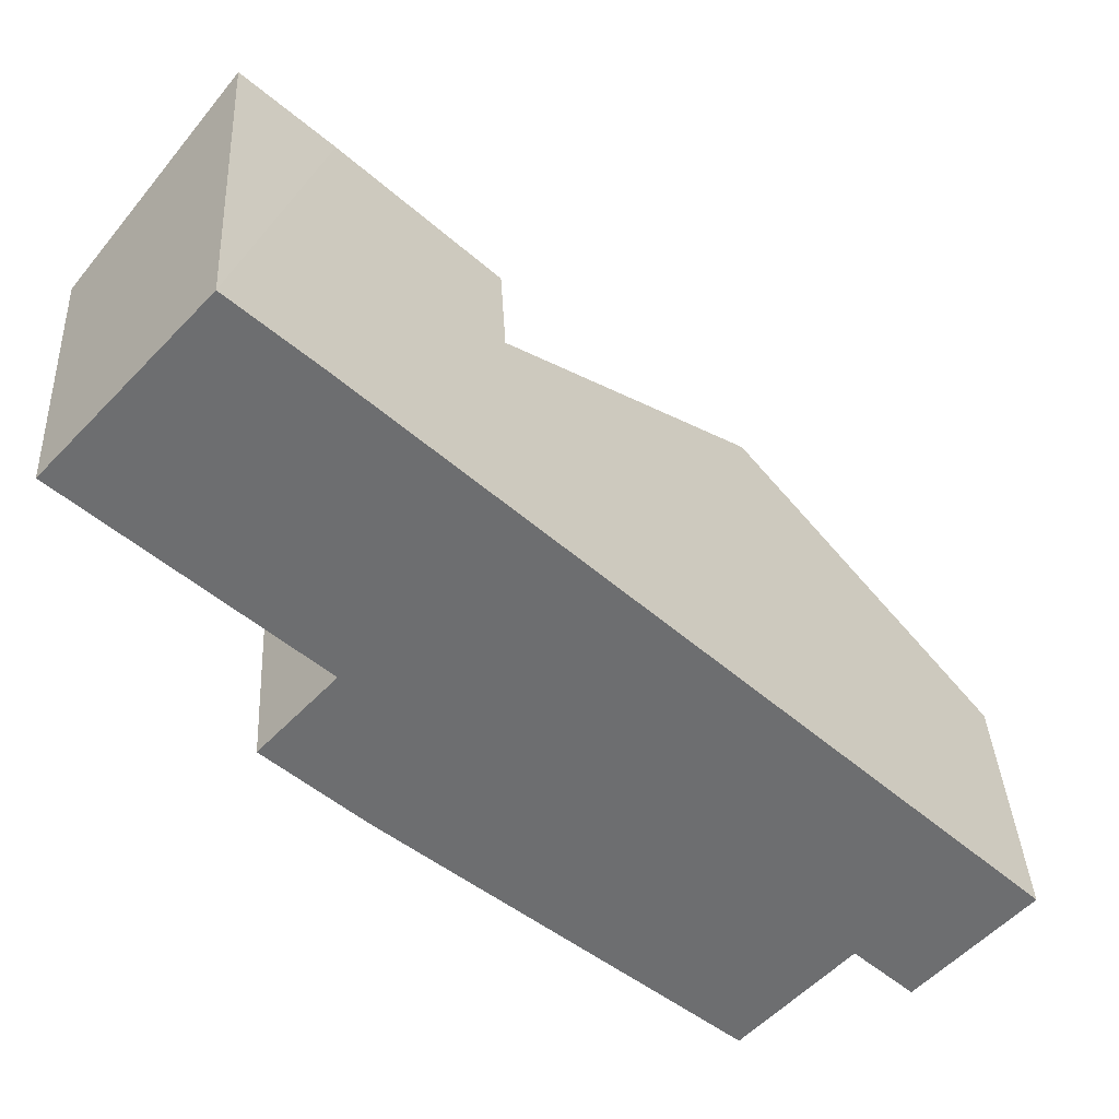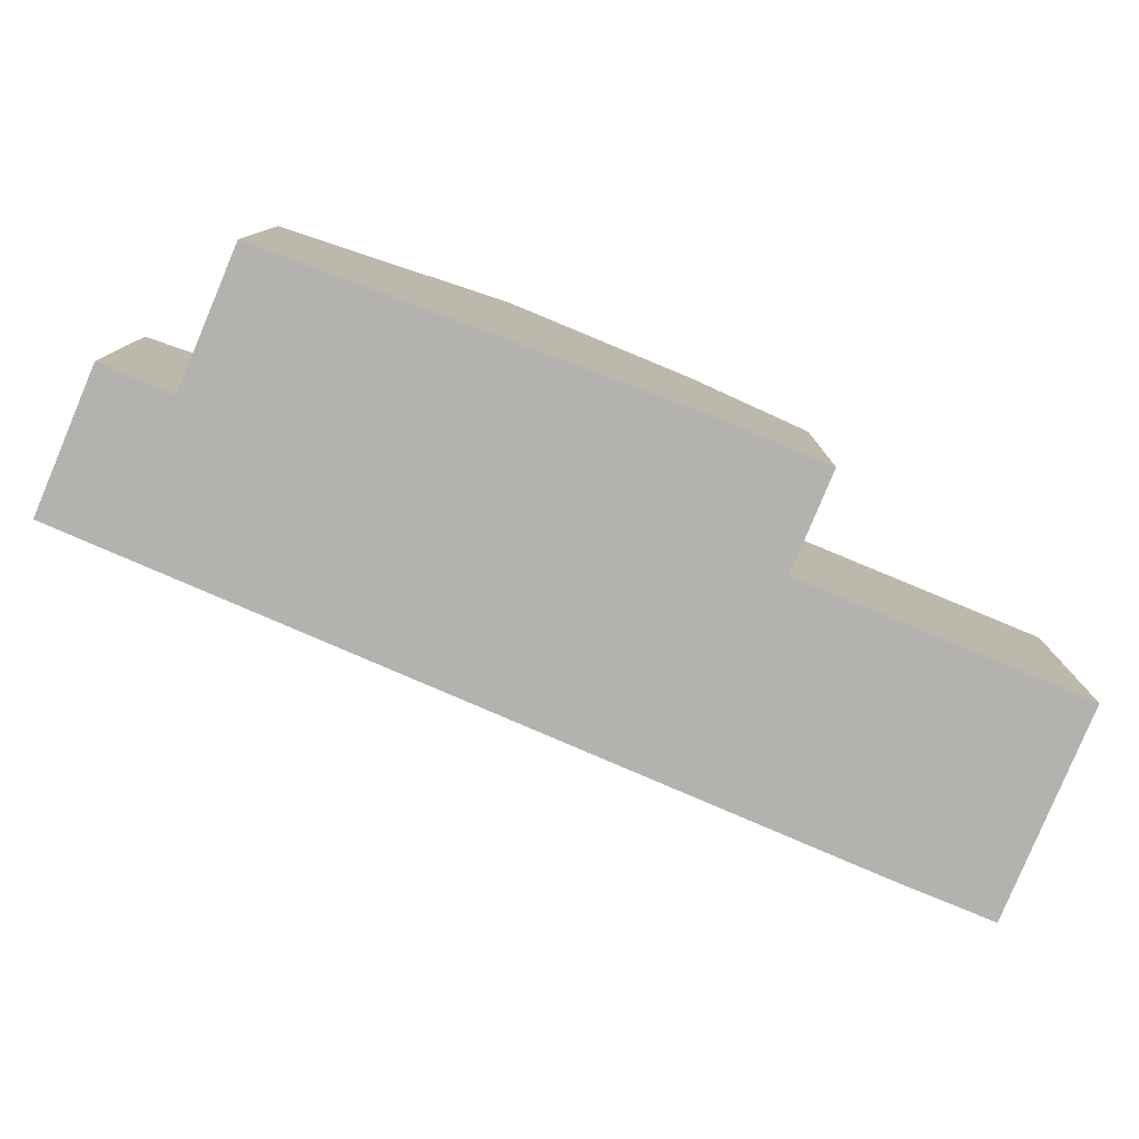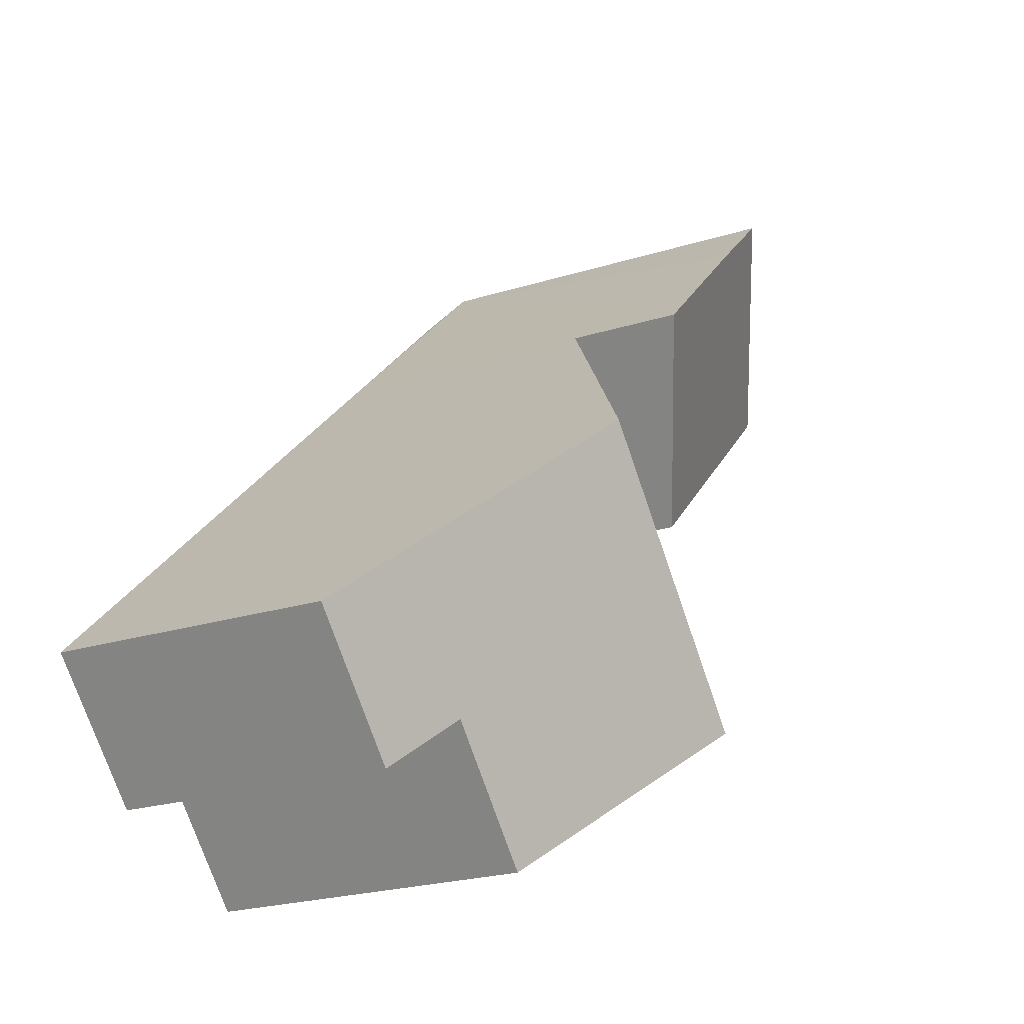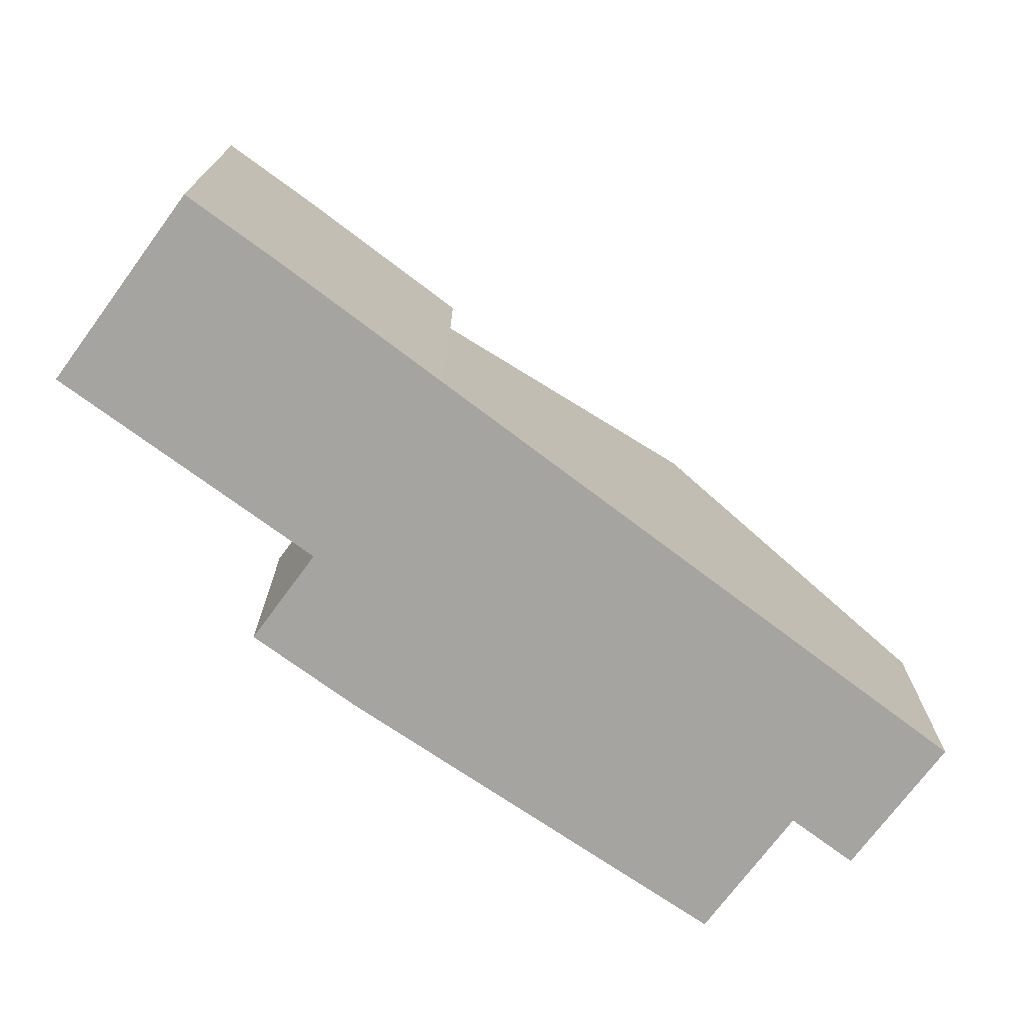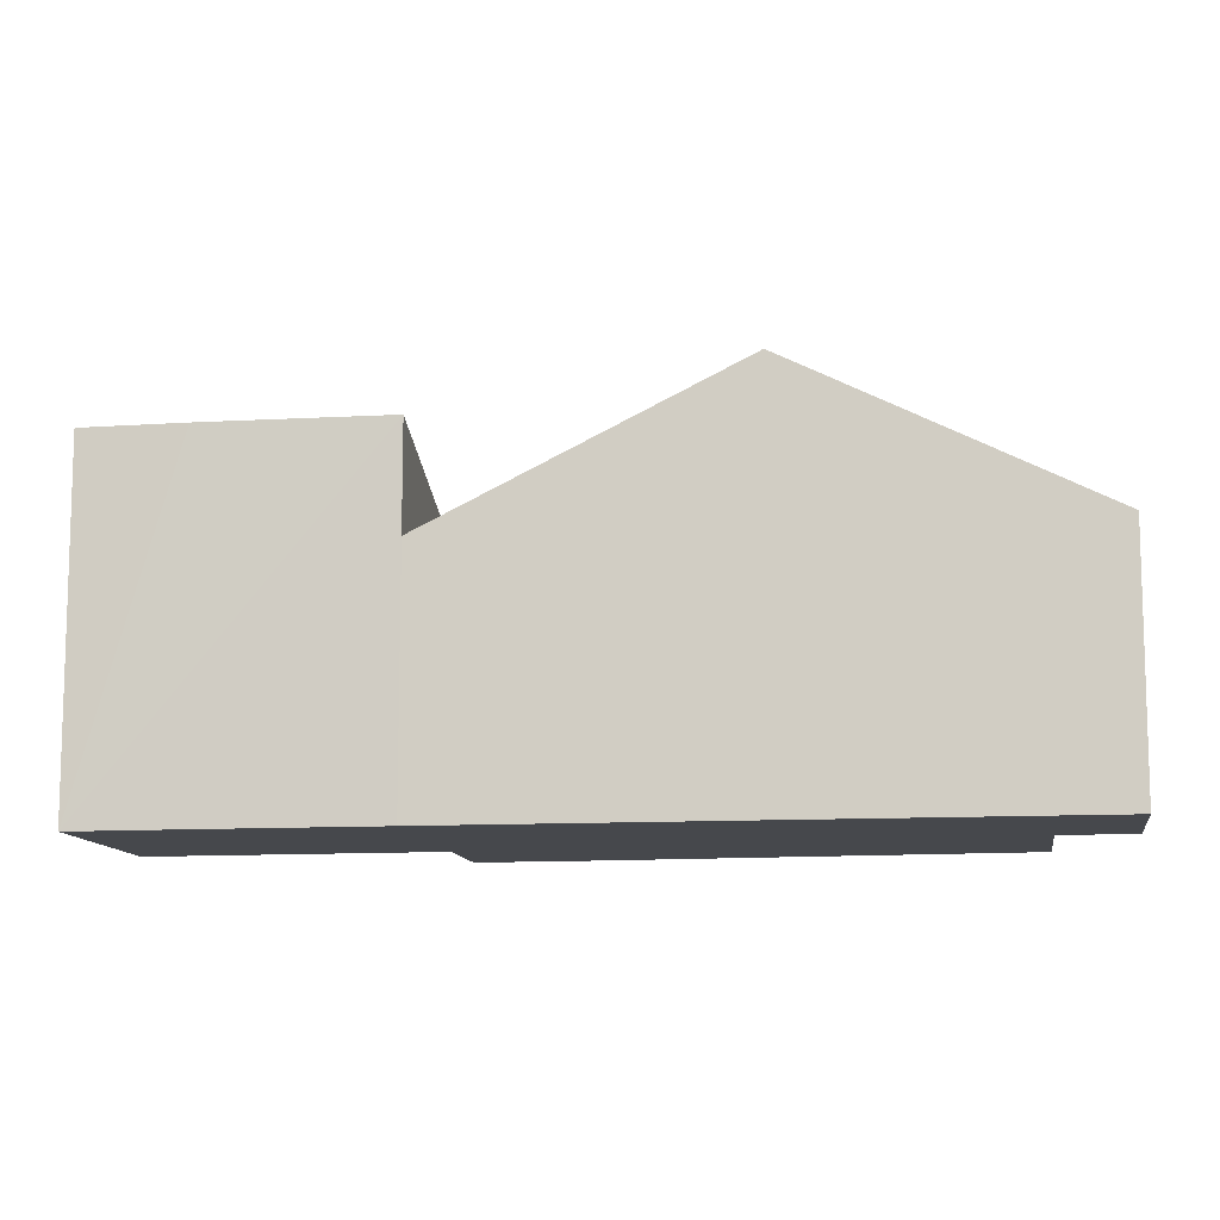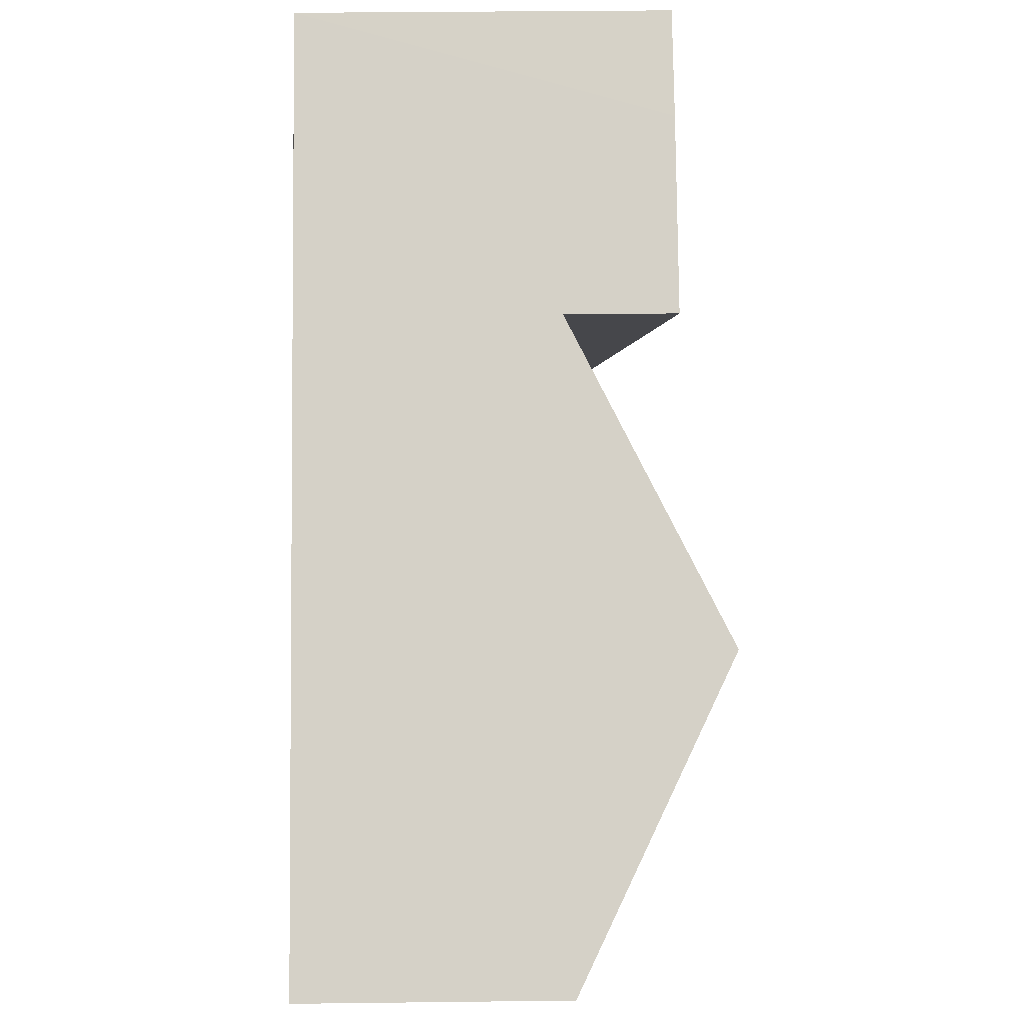
<metadata>
{"format":"obj","ext":"obj","renderer":"f3d","projection":"perspective","resolution":1024,"background":"white","views":[{"elev":36.1,"azim":-3.0,"up":"+Z"},{"elev":-79.8,"azim":-159.7,"up":"+Y"},{"elev":-22.9,"azim":118.2,"up":"+Z"},{"elev":-73.4,"azim":6.5,"up":"+Y"},{"elev":-11.1,"azim":51.7,"up":"+Y"},{"elev":36.0,"azim":89.1,"up":"+Z"}]}
</metadata>
<code>
v  8.232 8.729 -10.45
v  14.2 6.242 -11.49
v  12.07 6.242 -13.75
v  17.57 5.449 -10.26
v  12.75 8.729 -5.647
v  15.38 5.449 -12.59
v  3.192 5.422 -5.984
v  5.103 6.703 -7.755
v  4.7 5.415 -4.357
v  7.849 5.4 -0.966
v  4.679 5.4 -4.337
v  17.57 6.282e-16 -10.26
v  12.75 3.458e-16 -5.647
v  7.849 5.915e-17 -0.966
v  15.38 7.712e-16 -12.59
v  14.2 7.036e-16 -11.49
v  12.07 8.421e-16 -13.75
v  8.232 6.398e-16 -10.45
v  5.103 4.749e-16 -7.755
v  3.192 3.664e-16 -5.984
v  4.7 2.668e-16 -4.357
v  4.679 2.656e-16 -4.337
v  0 6.098 3.734e-16
v  7.849 7.732 -0.966
v  4.679 6.128 -4.337
v  4.858 7.734 1.892
v  3.188 7.723 3.44
v  3.188 -2.106e-16 3.44
v  4.858 -1.159e-16 1.892
v  0 0 0
g defaultobject
f 1 2 3
f 2 1 4
f 4 1 5
f 4 6 2
f 7 1 8
f 1 7 9
f 1 9 5
f 5 9 10
f 10 9 11
f 5 12 4
f 12 5 10
f 12 10 13
f 13 10 14
f 12 6 4
f 6 12 15
f 16 3 2
f 3 16 17
f 6 16 2
f 16 6 15
f 17 1 3
f 1 17 8
f 8 17 18
f 8 18 19
f 19 7 8
f 7 19 20
f 21 11 9
f 11 21 22
f 20 9 7
f 9 20 21
f 22 10 11
f 10 22 14
f 13 15 12
f 15 13 16
f 16 13 17
f 17 13 14
f 17 14 18
f 18 14 19
f 19 14 21
f 21 14 22
f 20 19 21
f 23 24 25
f 24 23 26
f 26 23 27
f 28 26 27
f 26 28 24
f 24 28 14
f 14 28 29
f 14 25 24
f 25 14 22
f 22 23 25
f 23 22 30
f 23 28 27
f 28 23 30
f 29 22 14
f 22 29 28
f 22 28 30

</code>
